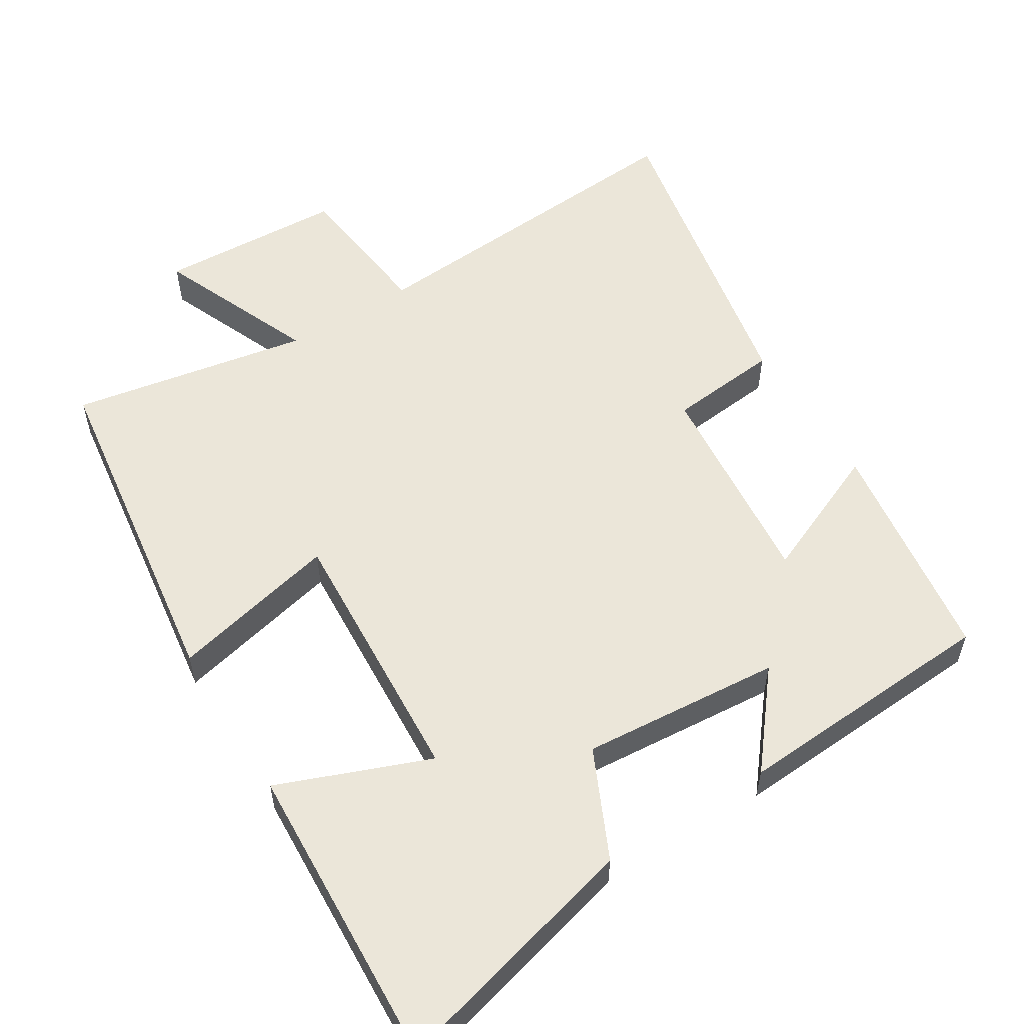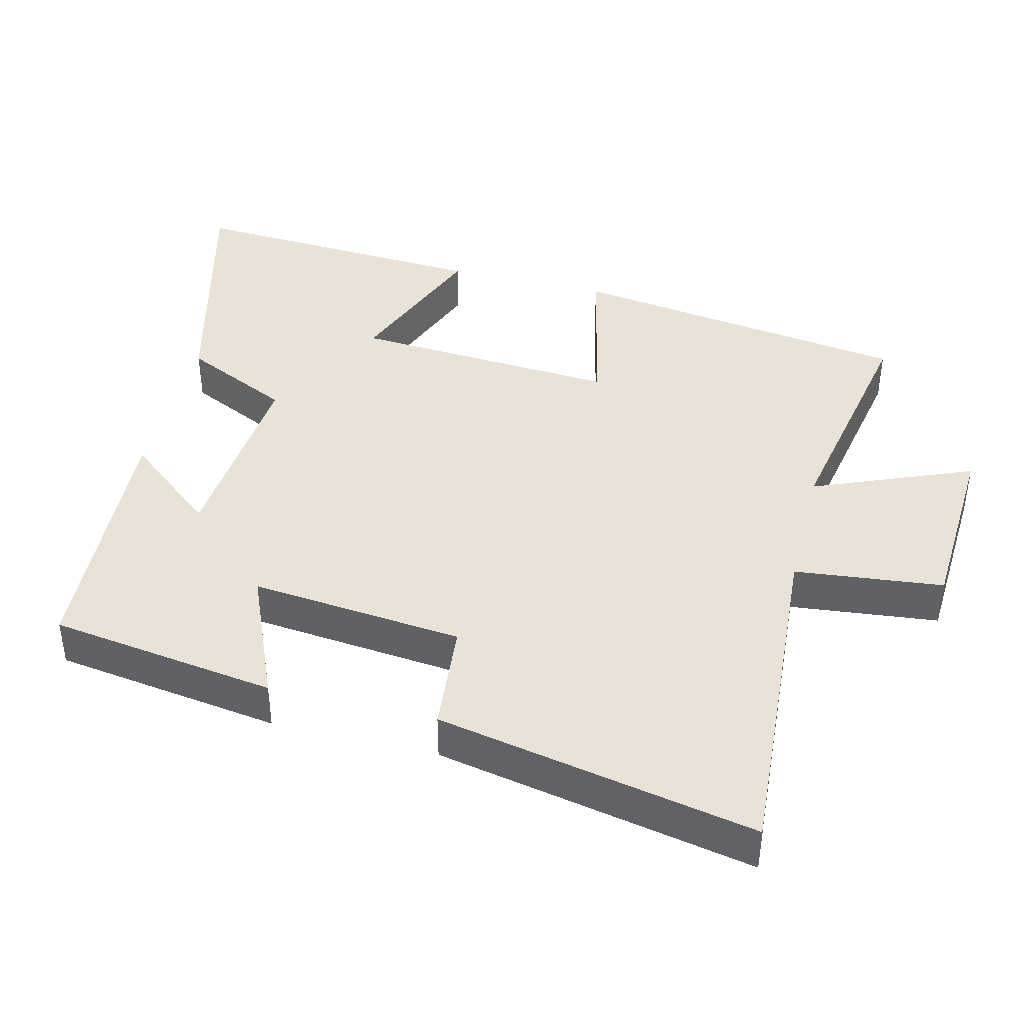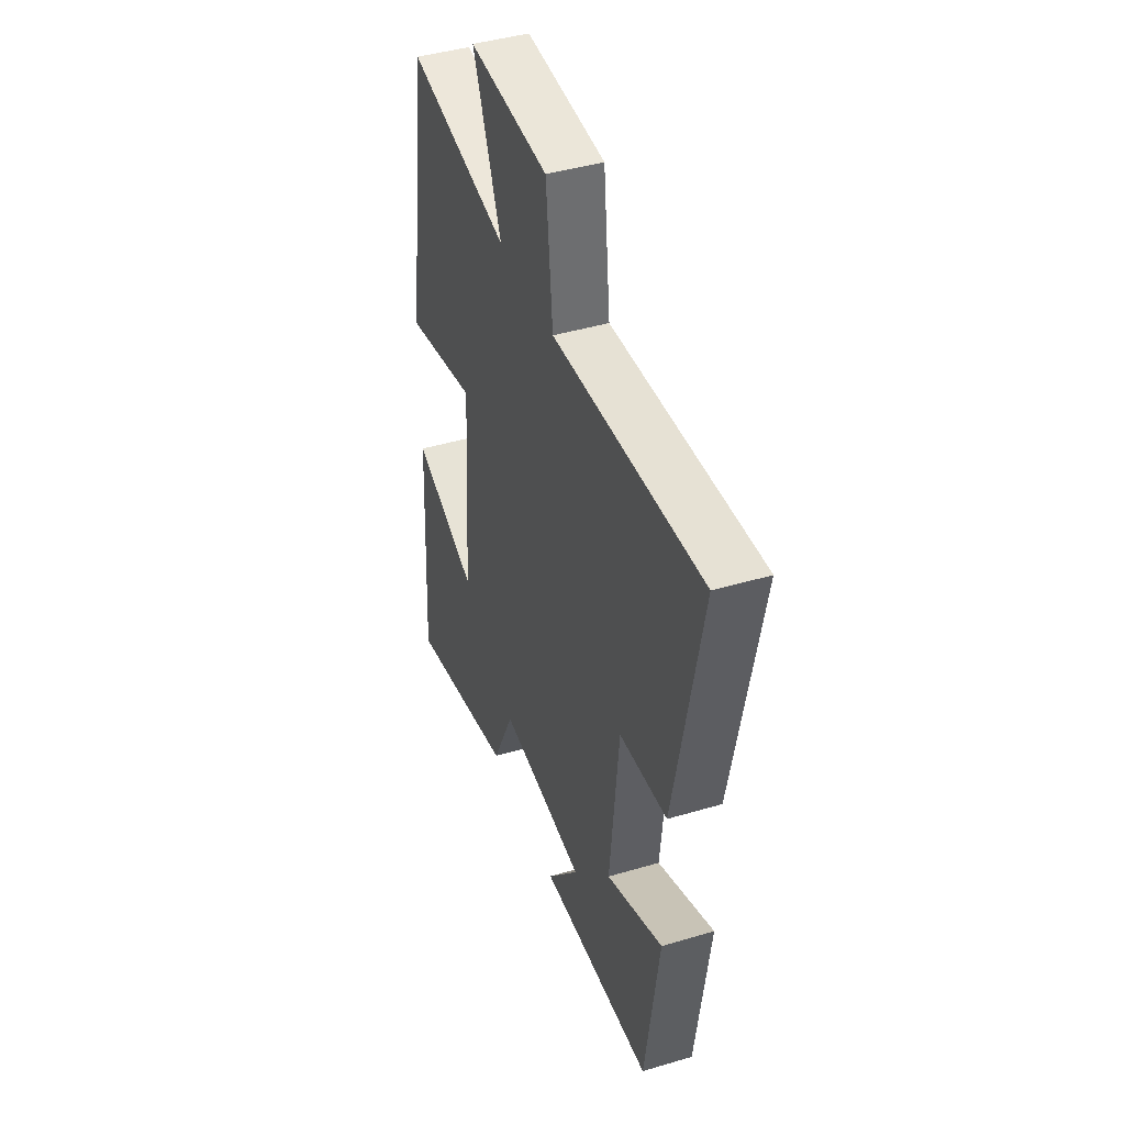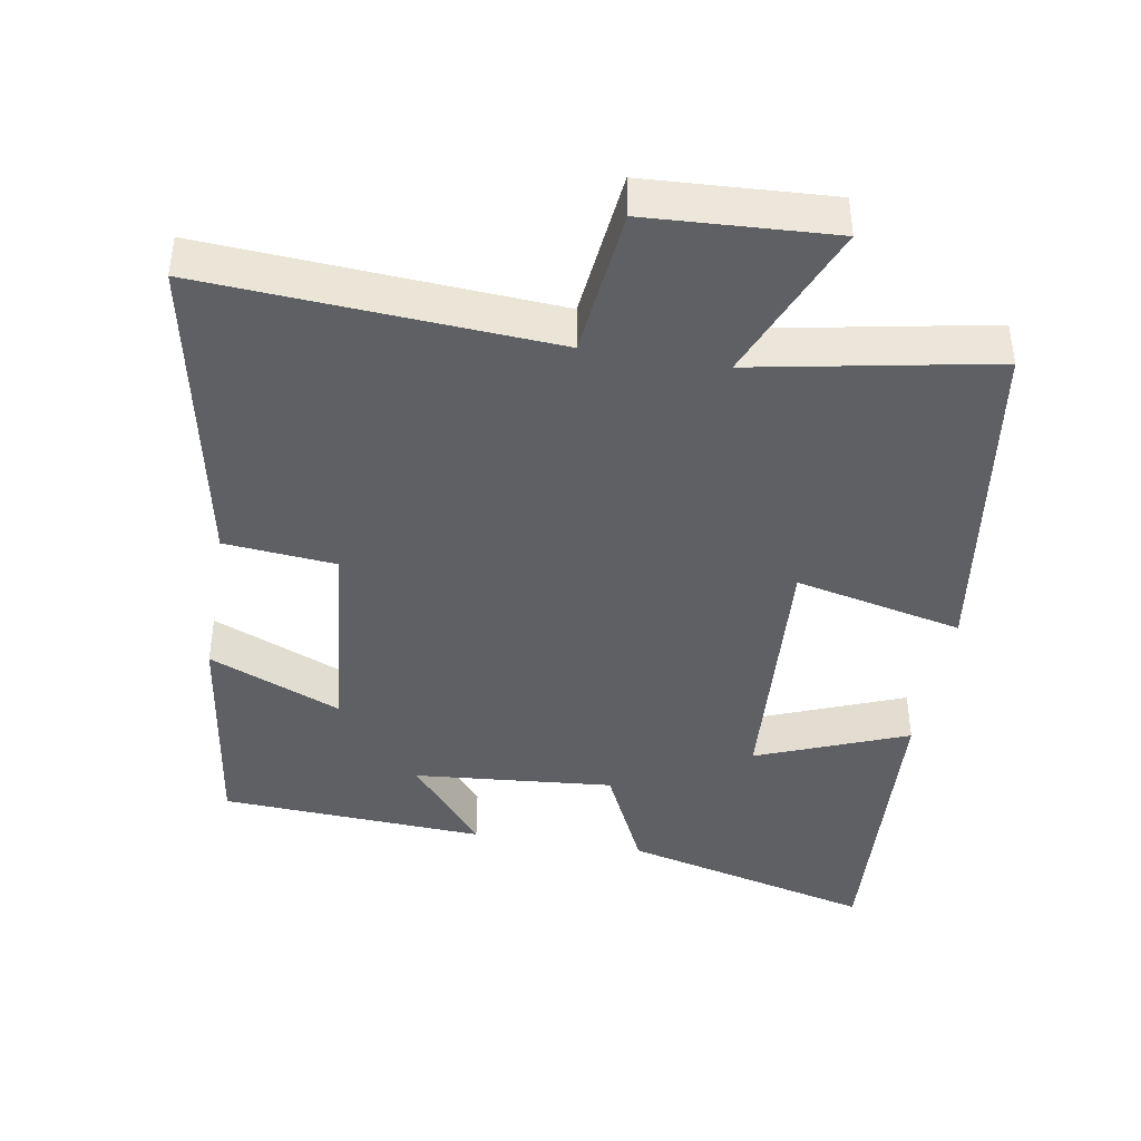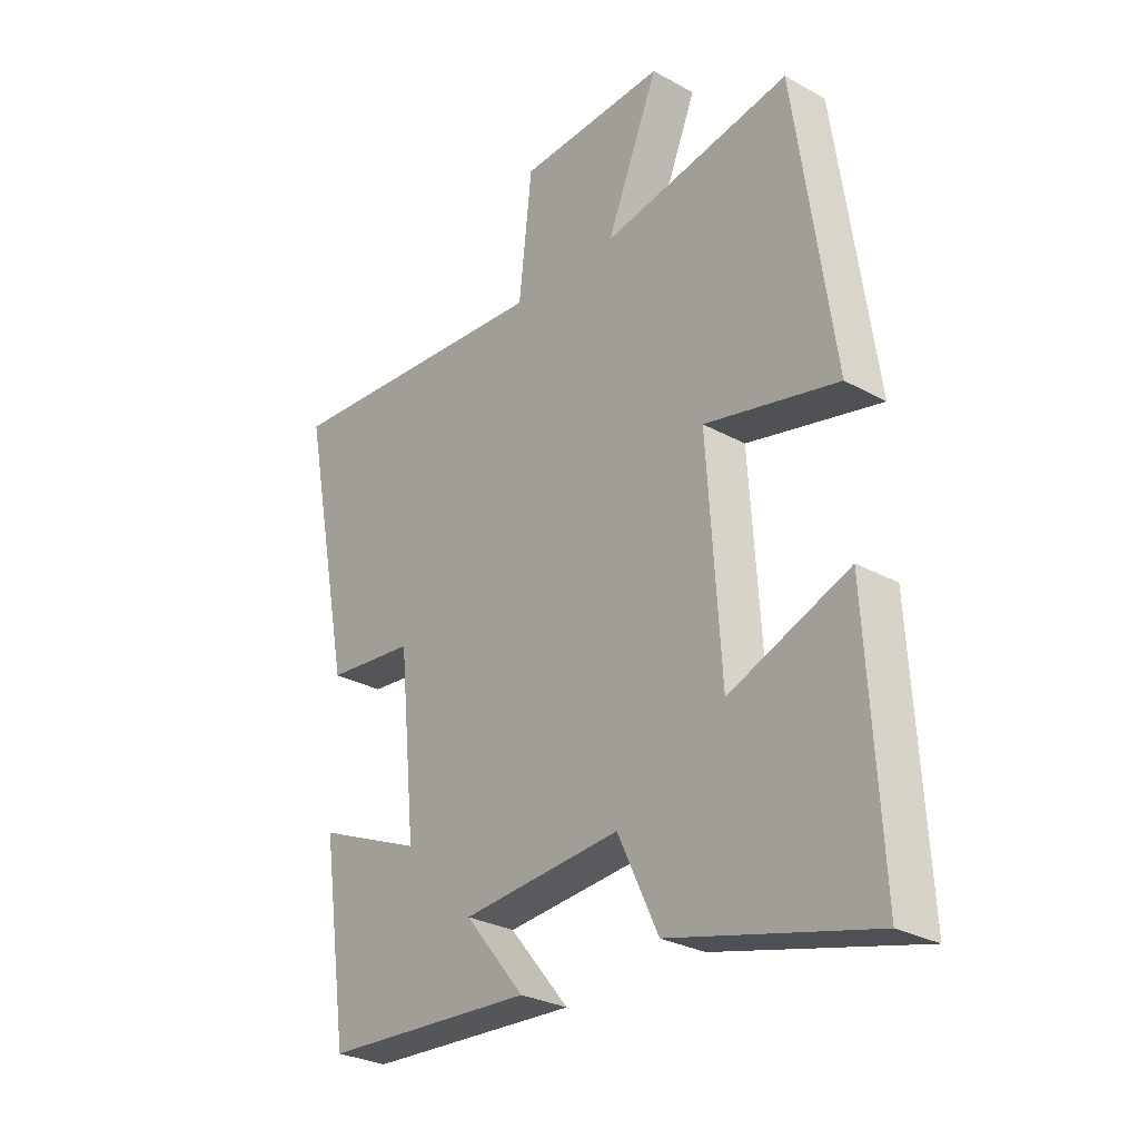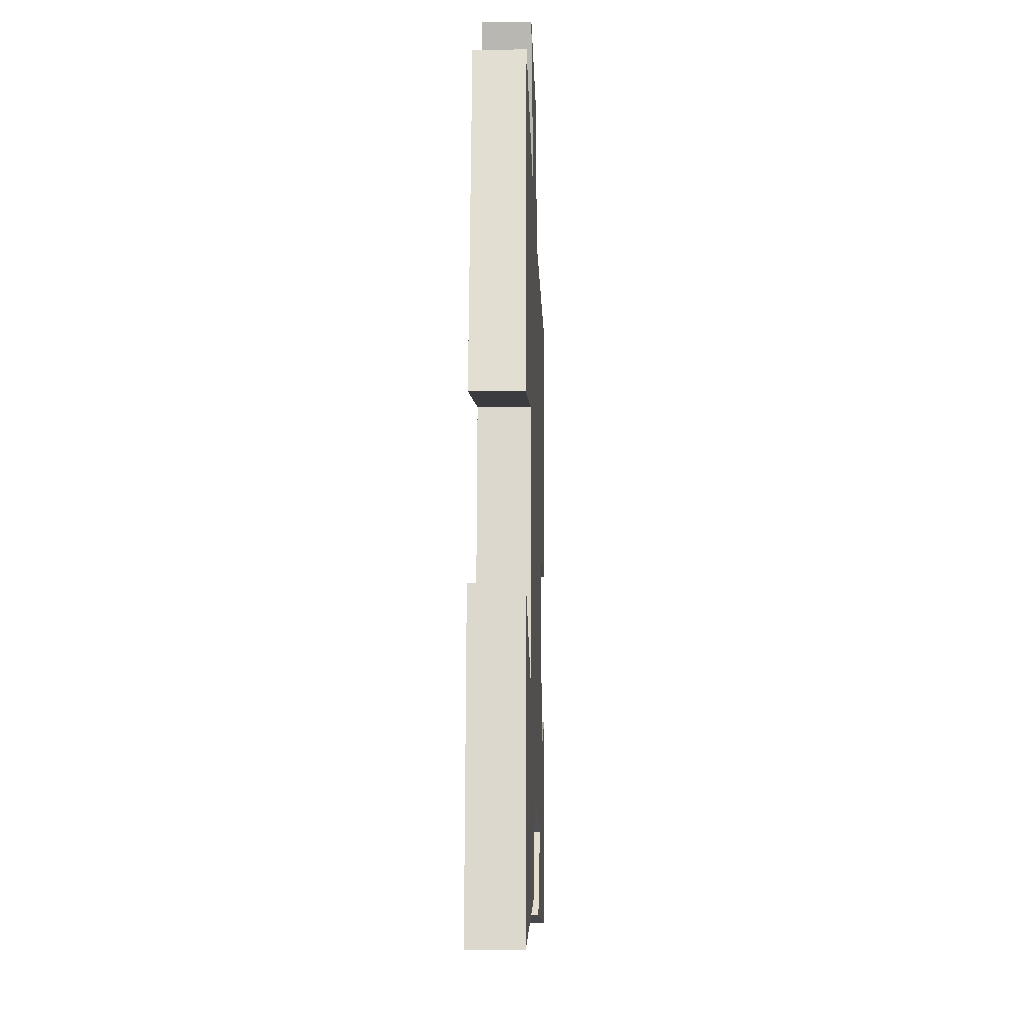
<metadata>
{"format":"obj","ext":"obj","renderer":"f3d","projection":"perspective","resolution":1024,"background":"white","views":[{"elev":55.9,"azim":147.9,"up":"+Y"},{"elev":41.5,"azim":-76.0,"up":"+Y"},{"elev":43.3,"azim":-109.4,"up":"+Z"},{"elev":-42.2,"azim":-9.6,"up":"+Y"},{"elev":-28.5,"azim":50.3,"up":"+Z"},{"elev":-14.8,"azim":92.0,"up":"+Z"}]}
</metadata>
<code>
v 0.524 0.07 -0.591
v 0.168 0.07 -0.5
v 0.096 0.07 -0.347
v -0.186 0.07 -0.371
v -0.08 0.07 -0.5
v -0.454 0.07 -0.479
v -0.5 0.07 -0.157
v -0.313 0.07 -0.236
v -0.343 0.07 0.066
v -0.5 0.07 0.081
v -0.589 0.07 0.533
v -0.098 0.07 0.5
v -0.075 0.07 0.711
v 0.187 0.07 0.725
v 0.094 0.07 0.5
v 0.431 0.07 0.563
v 0.5 0.07 0.078
v 0.263 0.07 0.132
v 0.287 0.07 -0.244
v 0.5 0.07 -0.16
v 0.524 0 -0.591
v 0.168 0 -0.5
v 0.096 0 -0.347
v -0.186 0 -0.371
v -0.08 0 -0.5
v -0.454 0 -0.479
v -0.5 0 -0.157
v -0.313 0 -0.236
v -0.343 0 0.066
v -0.5 0 0.081
v -0.589 0 0.533
v -0.098 0 0.5
v -0.075 0 0.711
v 0.187 0 0.725
v 0.094 0 0.5
v 0.431 0 0.563
v 0.5 0 0.078
v 0.263 0 0.132
v 0.287 0 -0.244
v 0.5 0 -0.16
f 1 2 3
f 20 1 3
f 19 20 3
f 18 19 3 4
f 15 16 17 18
f 15 18 4
f 12 13 14 15
f 12 15 4
f 9 10 11 12
f 8 9 12 4
f 6 7 8
f 5 6 8
f 4 5 8
f 23 22 21
f 23 21 40
f 23 40 39
f 24 23 39 38
f 38 37 36 35
f 24 38 35
f 35 34 33 32
f 24 35 32
f 32 31 30 29
f 24 32 29 28
f 28 27 26
f 28 26 25
f 28 25 24
f 1 21 22 2
f 2 22 23 3
f 3 23 24 4
f 4 24 25 5
f 5 25 26 6
f 6 26 27 7
f 7 27 28 8
f 8 28 29 9
f 9 29 30 10
f 10 30 31 11
f 11 31 32 12
f 12 32 33 13
f 13 33 34 14
f 14 34 35 15
f 15 35 36 16
f 16 36 37 17
f 17 37 38 18
f 18 38 39 19
f 19 39 40 20
f 20 40 21 1

</code>
